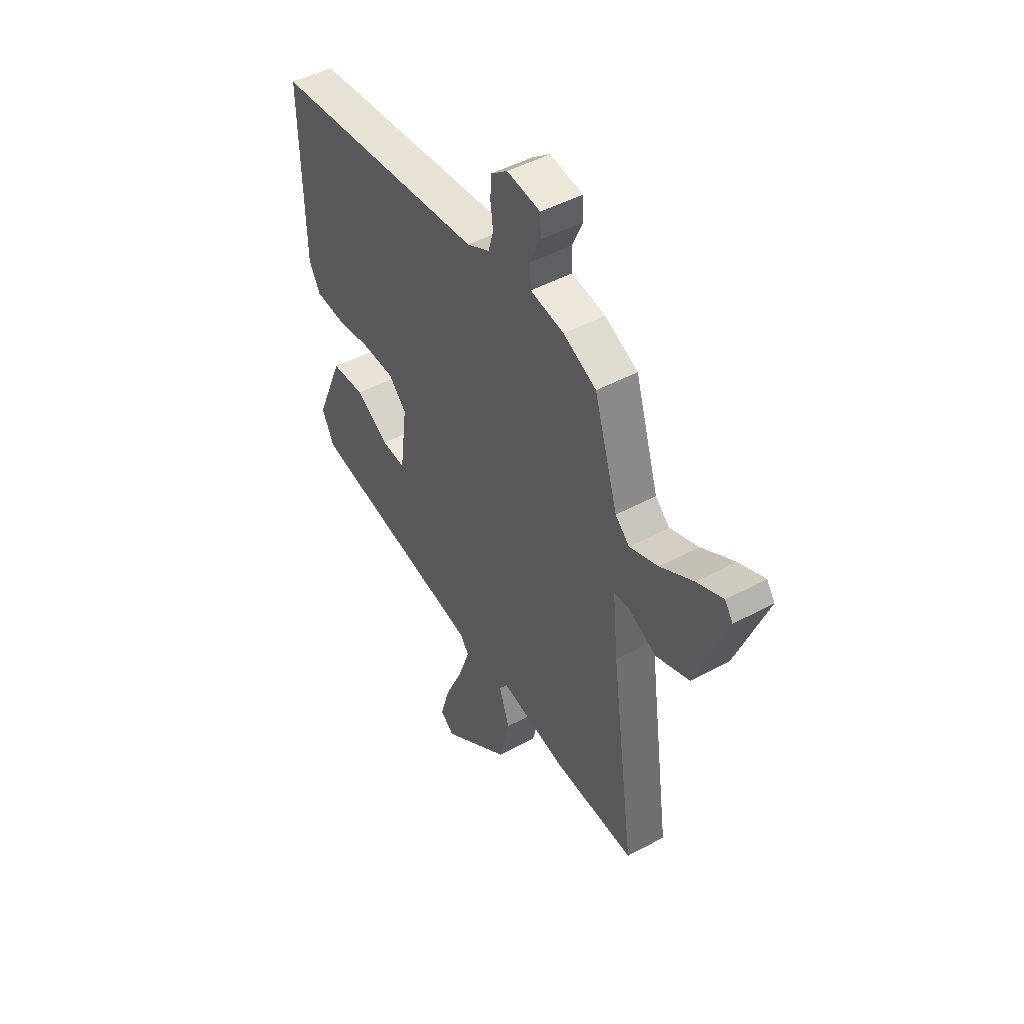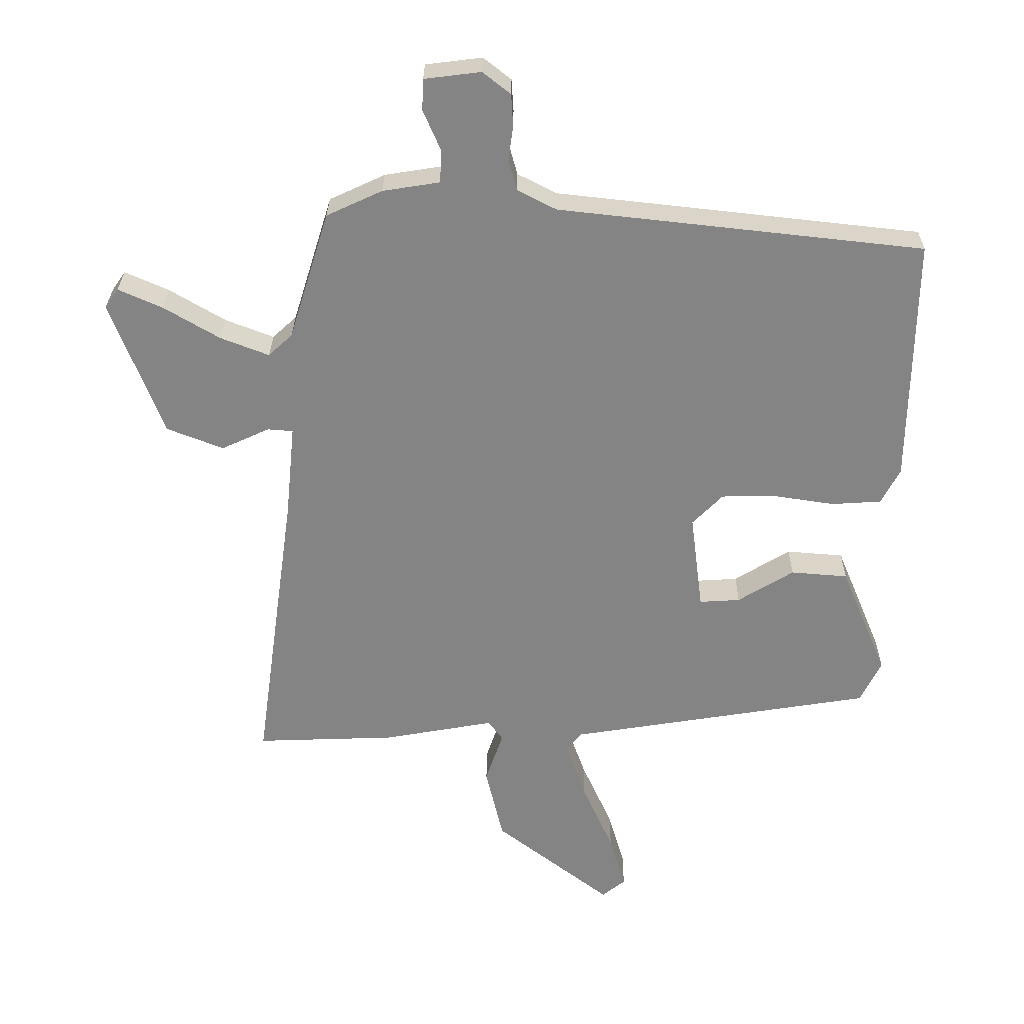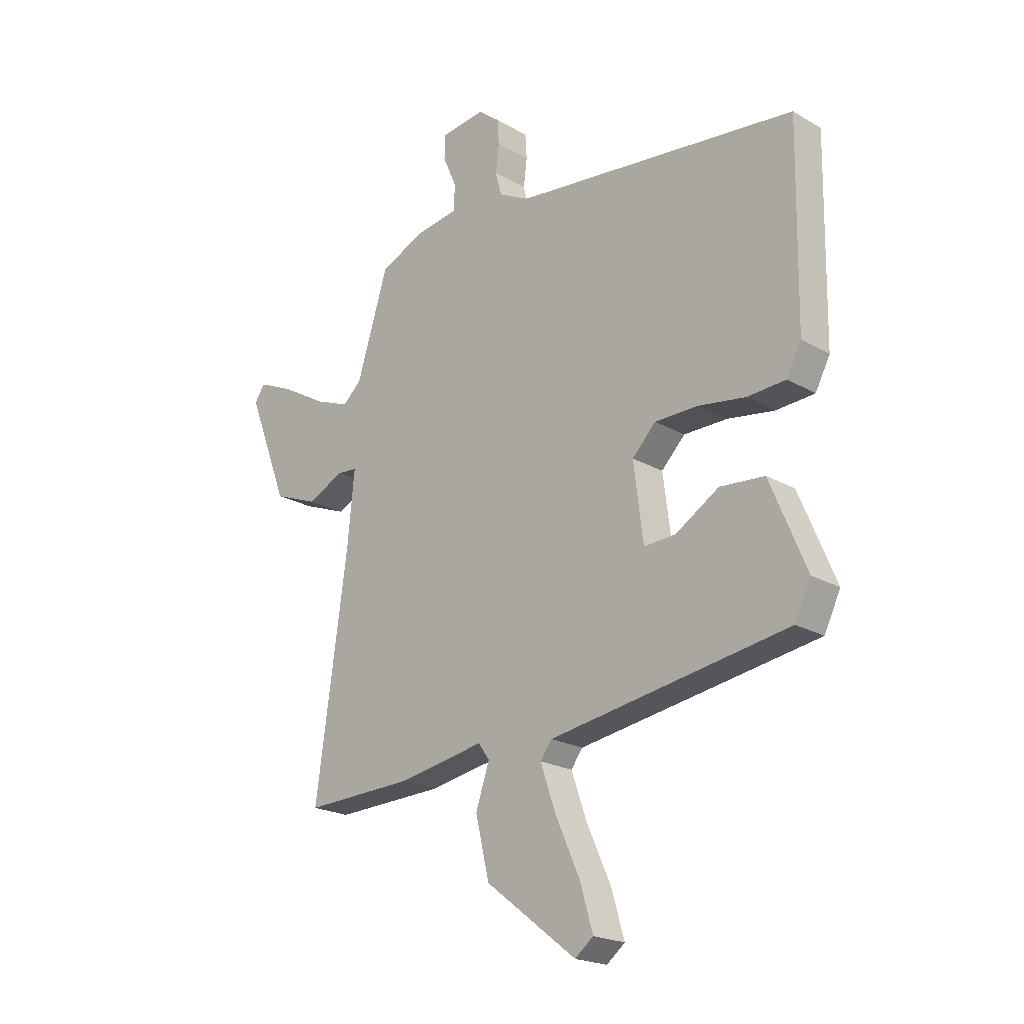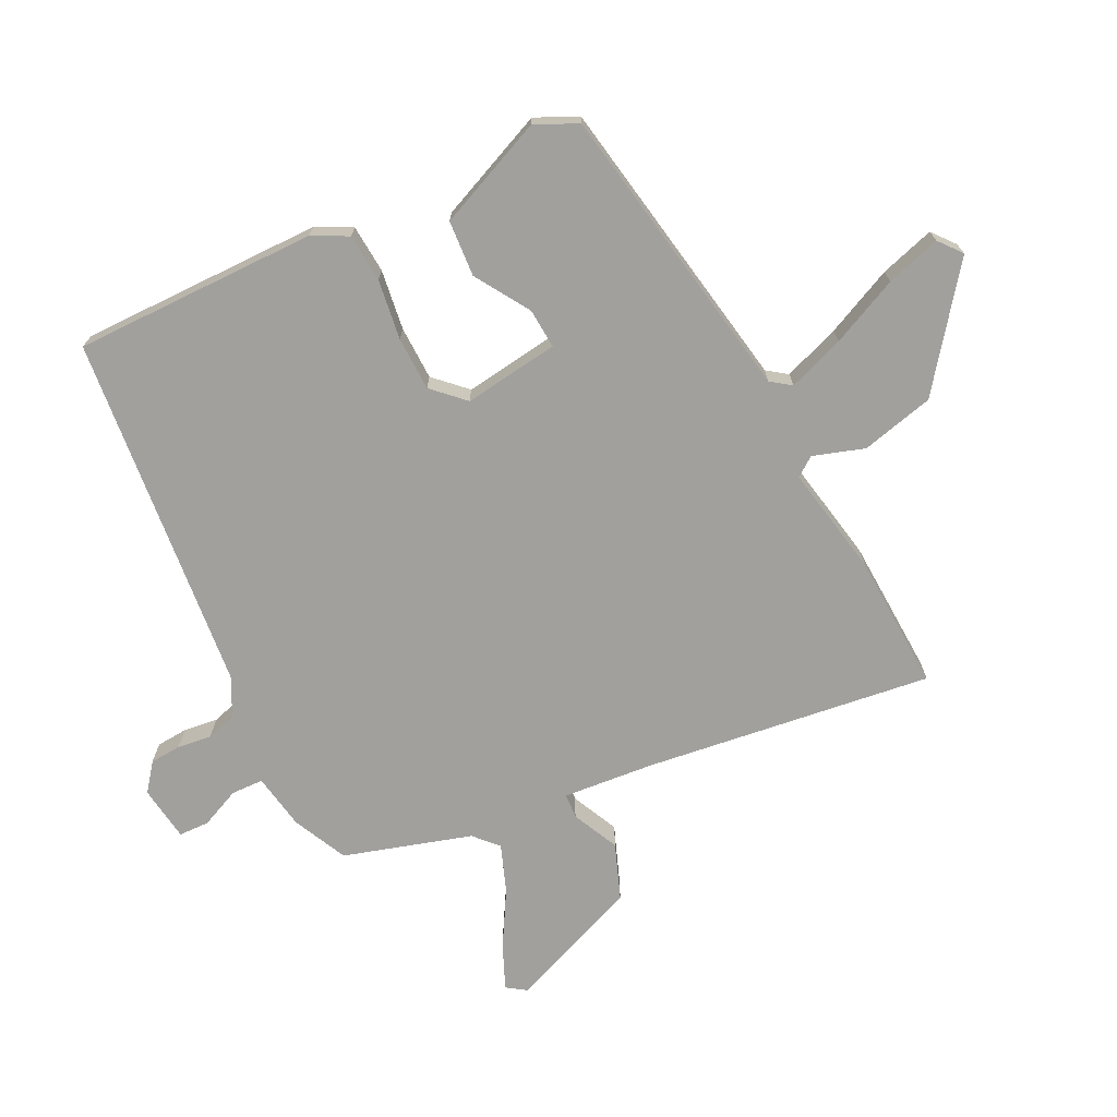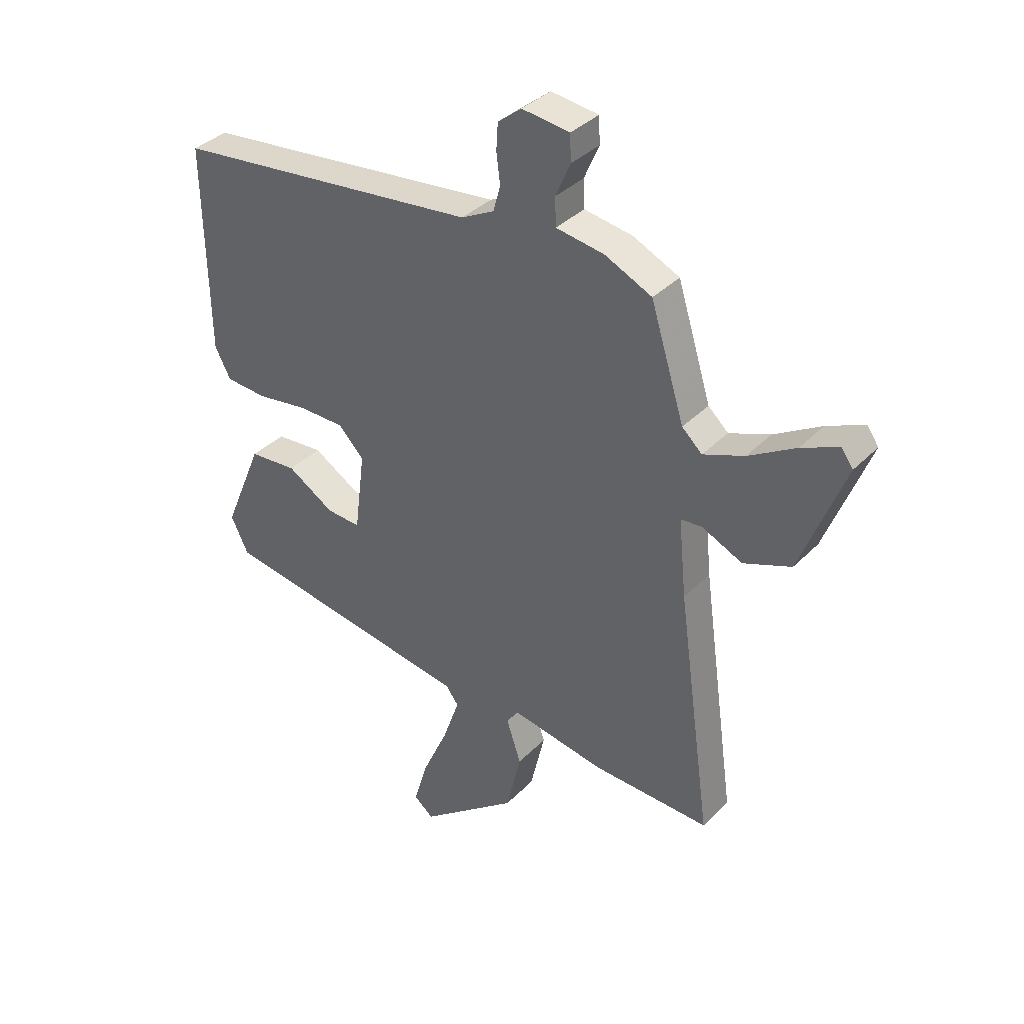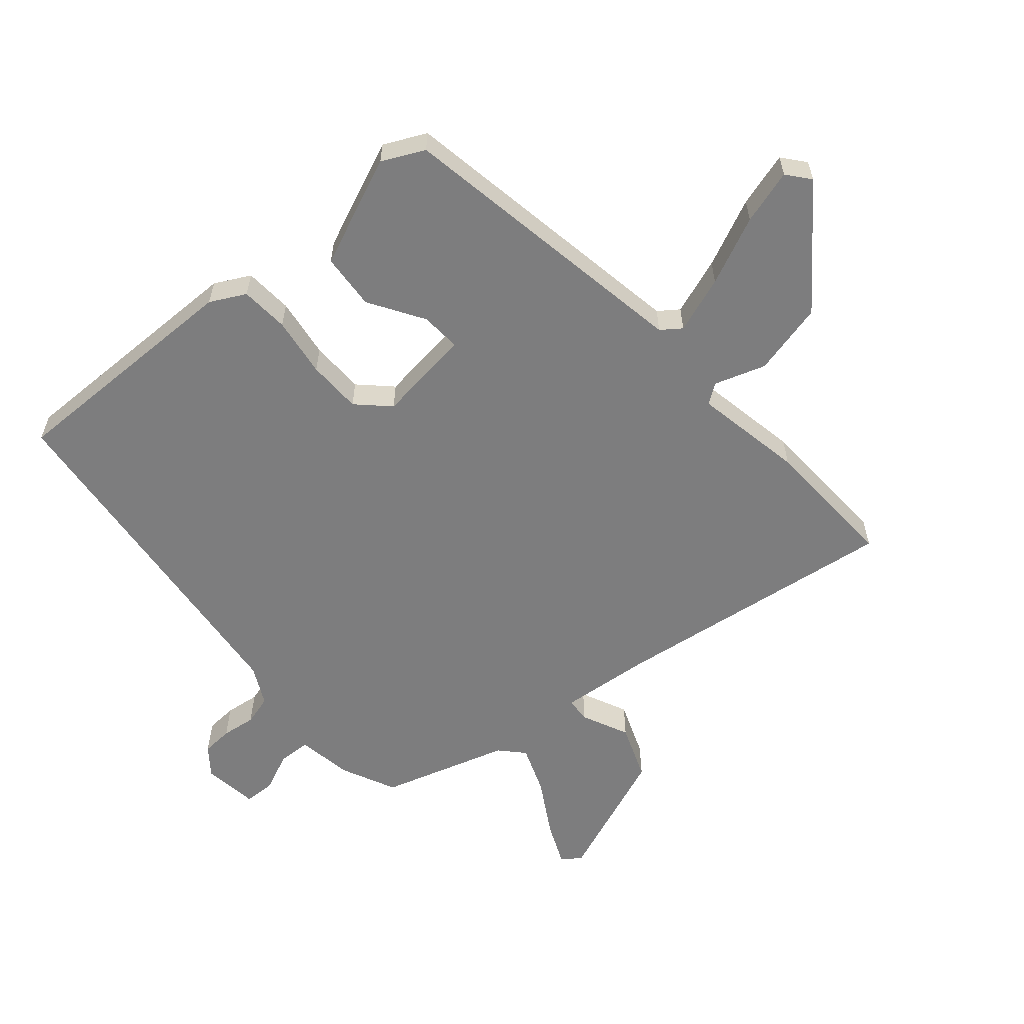
<metadata>
{"format":"obj","ext":"obj","renderer":"f3d","projection":"perspective","resolution":1024,"background":"white","views":[{"elev":47.2,"azim":-121.5,"up":"+Z"},{"elev":28.4,"azim":0.5,"up":"+Z"},{"elev":-20.9,"azim":44.0,"up":"+Z"},{"elev":-71.6,"azim":116.9,"up":"+Y"},{"elev":36.3,"azim":-142.3,"up":"+Z"},{"elev":-59.2,"azim":130.9,"up":"+Y"}]}
</metadata>
<code>
v -0.542 0.07 -0.482
v -0.479 0.07 -0.031
v -0.465 0.07 0.112
v -0.504 0.07 0.115
v -0.578 0.07 0.081
v -0.665 0.07 0.115
v -0.746 0.07 0.325
v -0.725 0.07 0.355
v -0.657 0.07 0.325
v -0.571 0.07 0.274
v -0.496 0.07 0.245
v -0.459 0.07 0.279
v -0.397 0.07 0.478
v -0.311 0.07 0.518
v -0.223 0.07 0.532
v -0.221 0.07 0.583
v -0.248 0.07 0.645
v -0.246 0.07 0.693
v -0.159 0.07 0.704
v -0.116 0.07 0.67
v -0.113 0.07 0.621
v -0.12 0.07 0.567
v -0.107 0.07 0.52
v -0.047 0.07 0.489
v 0.516 0.07 0.427
v 0.51 0.07 0.044
v 0.481 0.07 -0.011
v 0.405 0.07 -0.016
v 0.311 0.07 -0.002
v 0.226 0.07 -0.003
v 0.179 0.07 -0.051
v 0.198 0.07 -0.201
v 0.261 0.07 -0.197
v 0.347 0.07 -0.144
v 0.435 0.07 -0.151
v 0.507 0.07 -0.323
v 0.475 0.07 -0.389
v 0.003 0.07 -0.466
v -0.02 0.07 -0.497
v 0.011 0.07 -0.586
v 0.059 0.07 -0.693
v 0.084 0.07 -0.779
v 0.048 0.07 -0.808
v -0.132 0.07 -0.669
v -0.159 0.07 -0.554
v -0.132 0.07 -0.474
v -0.154 0.07 -0.443
v -0.326 0.07 -0.474
v -0.542 0 -0.482
v -0.479 0 -0.031
v -0.465 0 0.112
v -0.504 0 0.115
v -0.578 0 0.081
v -0.665 0 0.115
v -0.746 0 0.325
v -0.725 0 0.355
v -0.657 0 0.325
v -0.571 0 0.274
v -0.496 0 0.245
v -0.459 0 0.279
v -0.397 0 0.478
v -0.311 0 0.518
v -0.223 0 0.532
v -0.221 0 0.583
v -0.248 0 0.645
v -0.246 0 0.693
v -0.159 0 0.704
v -0.116 0 0.67
v -0.113 0 0.621
v -0.12 0 0.567
v -0.107 0 0.52
v -0.047 0 0.489
v 0.516 0 0.427
v 0.51 0 0.044
v 0.481 0 -0.011
v 0.405 0 -0.016
v 0.311 0 -0.002
v 0.226 0 -0.003
v 0.179 0 -0.051
v 0.198 0 -0.201
v 0.261 0 -0.197
v 0.347 0 -0.144
v 0.435 0 -0.151
v 0.507 0 -0.323
v 0.475 0 -0.389
v 0.003 0 -0.466
v -0.02 0 -0.497
v 0.011 0 -0.586
v 0.059 0 -0.693
v 0.084 0 -0.779
v 0.048 0 -0.808
v -0.132 0 -0.669
v -0.159 0 -0.554
v -0.132 0 -0.474
v -0.154 0 -0.443
v -0.326 0 -0.474
f 47 48 1 2
f 44 45 46
f 43 44 46
f 42 43 46
f 41 42 46
f 40 41 46
f 39 40 46 47
f 47 2 3
f 39 47 3
f 38 39 3
f 36 37 38
f 35 36 38
f 34 35 38
f 33 34 38
f 32 33 38
f 31 32 38 3
f 27 28 29
f 26 27 29
f 25 26 29
f 24 25 29
f 23 24 29 30
f 20 21 22
f 19 20 22
f 18 19 22
f 17 18 22
f 16 17 22
f 15 16 22 23
f 30 31 3
f 23 30 3
f 15 23 3
f 14 15 3
f 13 14 3
f 12 13 3
f 8 9 10
f 7 8 10
f 6 7 10
f 5 6 10
f 4 5 10
f 11 12 3 4
f 4 10 11
f 50 49 96 95
f 94 93 92
f 94 92 91
f 94 91 90
f 94 90 89
f 94 89 88
f 95 94 88 87
f 51 50 95
f 51 95 87
f 51 87 86
f 86 85 84
f 86 84 83
f 86 83 82
f 86 82 81
f 86 81 80
f 51 86 80 79
f 77 76 75
f 77 75 74
f 77 74 73
f 77 73 72
f 78 77 72 71
f 70 69 68
f 70 68 67
f 70 67 66
f 70 66 65
f 70 65 64
f 71 70 64 63
f 51 79 78
f 51 78 71
f 51 71 63
f 51 63 62
f 51 62 61
f 51 61 60
f 58 57 56
f 58 56 55
f 58 55 54
f 58 54 53
f 58 53 52
f 52 51 60 59
f 59 58 52
f 1 49 50 2
f 2 50 51 3
f 3 51 52 4
f 4 52 53 5
f 5 53 54 6
f 6 54 55 7
f 7 55 56 8
f 8 56 57 9
f 9 57 58 10
f 10 58 59 11
f 11 59 60 12
f 12 60 61 13
f 13 61 62 14
f 14 62 63 15
f 15 63 64 16
f 16 64 65 17
f 17 65 66 18
f 18 66 67 19
f 19 67 68 20
f 20 68 69 21
f 21 69 70 22
f 22 70 71 23
f 23 71 72 24
f 24 72 73 25
f 25 73 74 26
f 26 74 75 27
f 27 75 76 28
f 28 76 77 29
f 29 77 78 30
f 30 78 79 31
f 31 79 80 32
f 32 80 81 33
f 33 81 82 34
f 34 82 83 35
f 35 83 84 36
f 36 84 85 37
f 37 85 86 38
f 38 86 87 39
f 39 87 88 40
f 40 88 89 41
f 41 89 90 42
f 42 90 91 43
f 43 91 92 44
f 44 92 93 45
f 45 93 94 46
f 46 94 95 47
f 47 95 96 48
f 48 96 49 1

</code>
